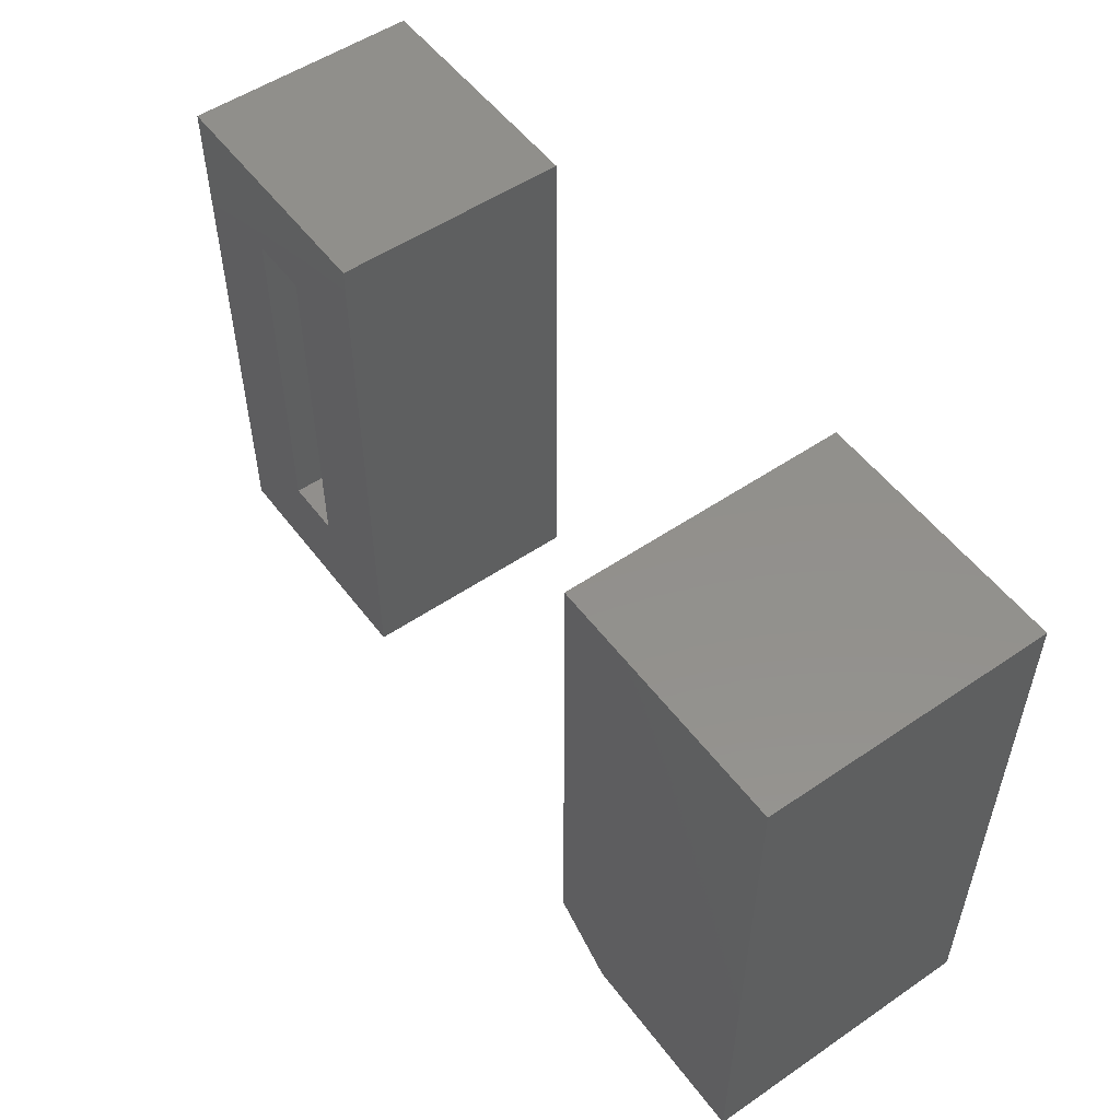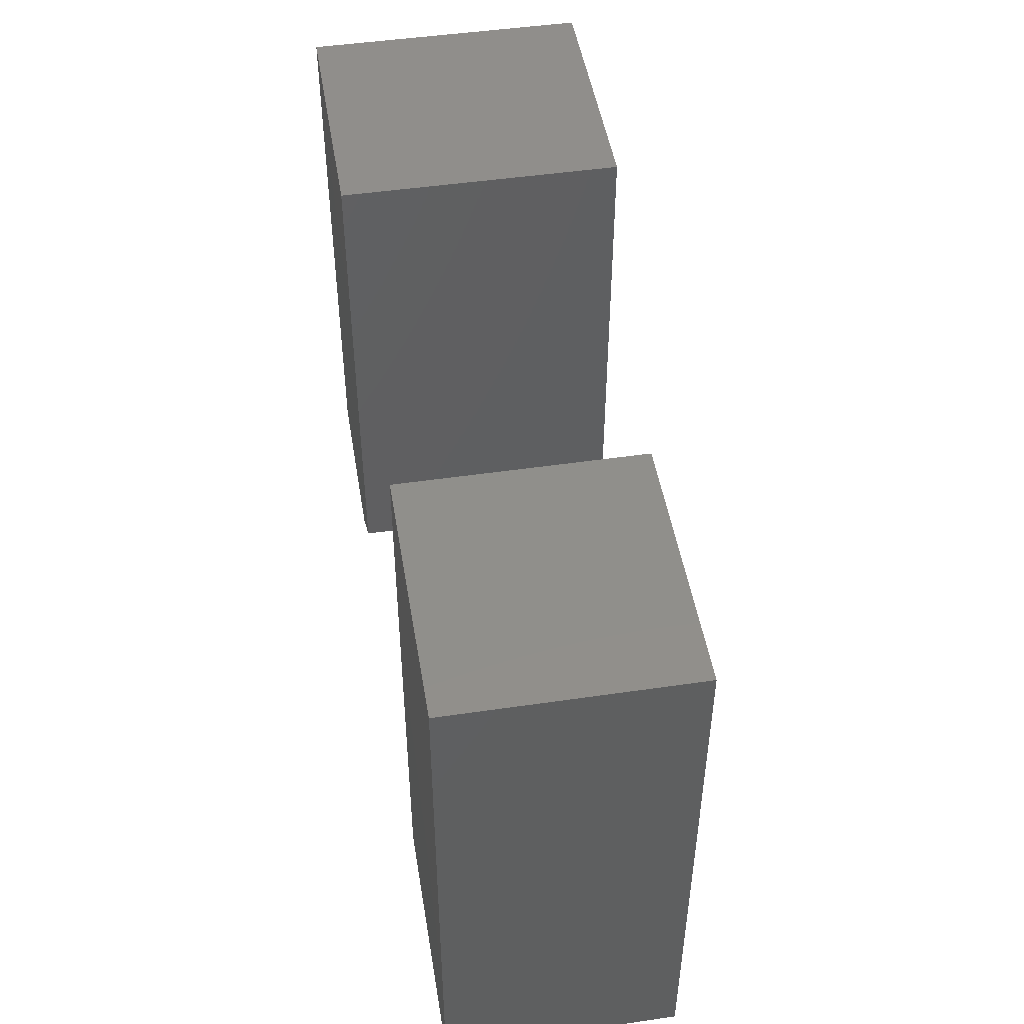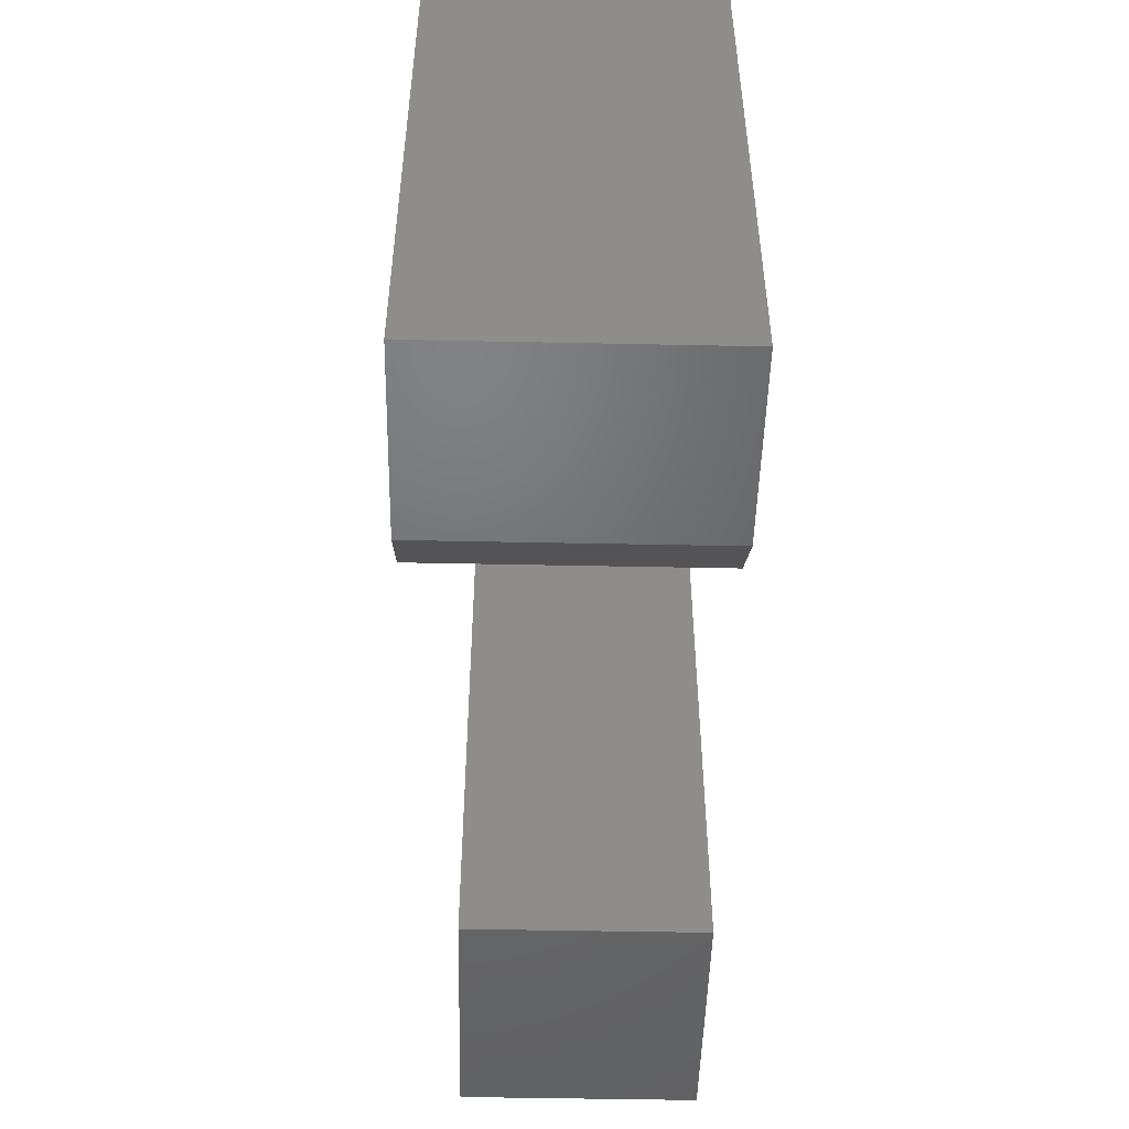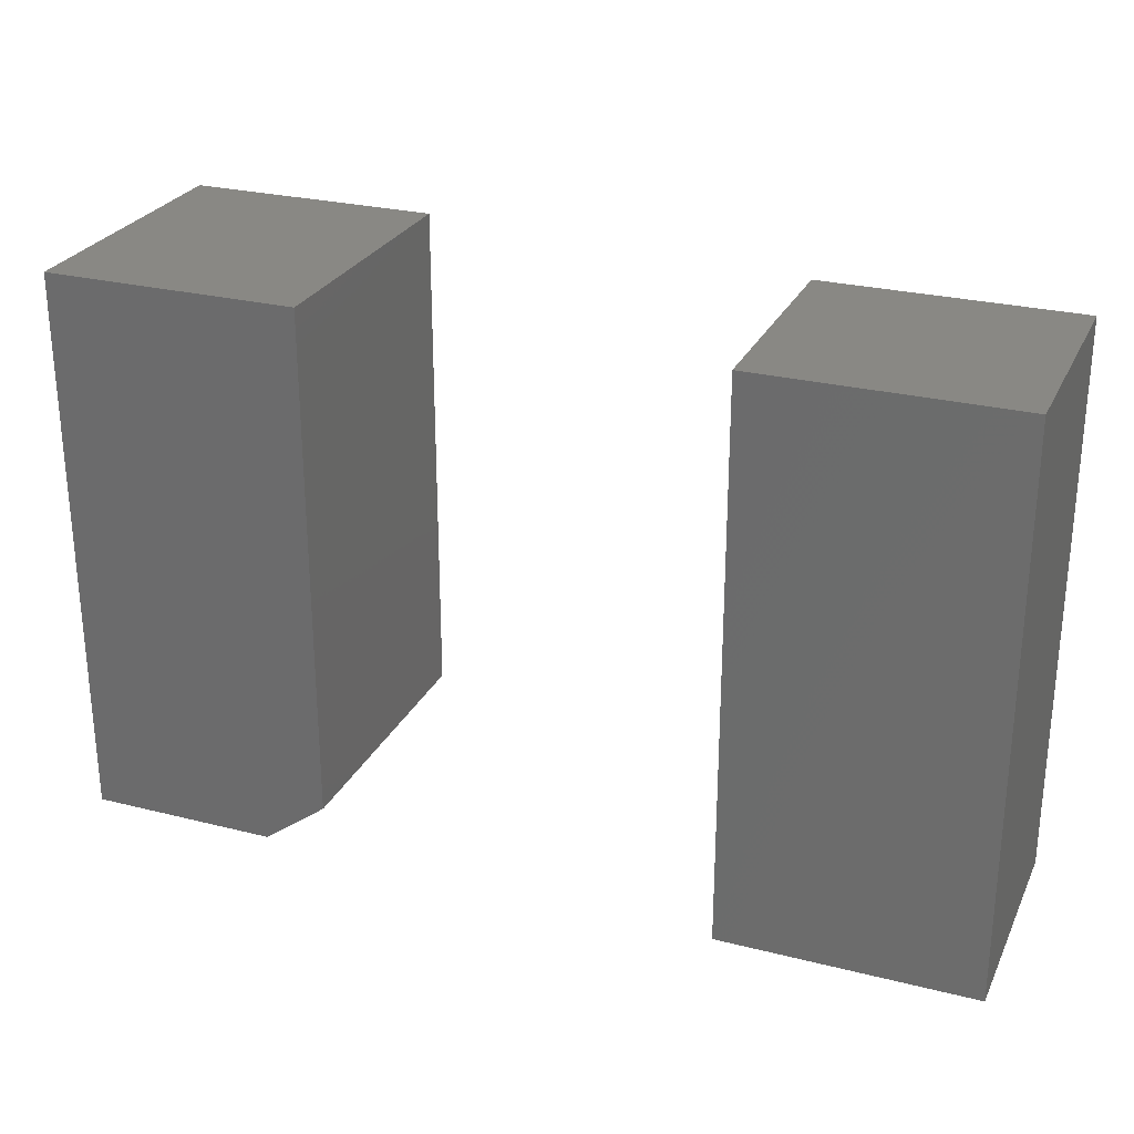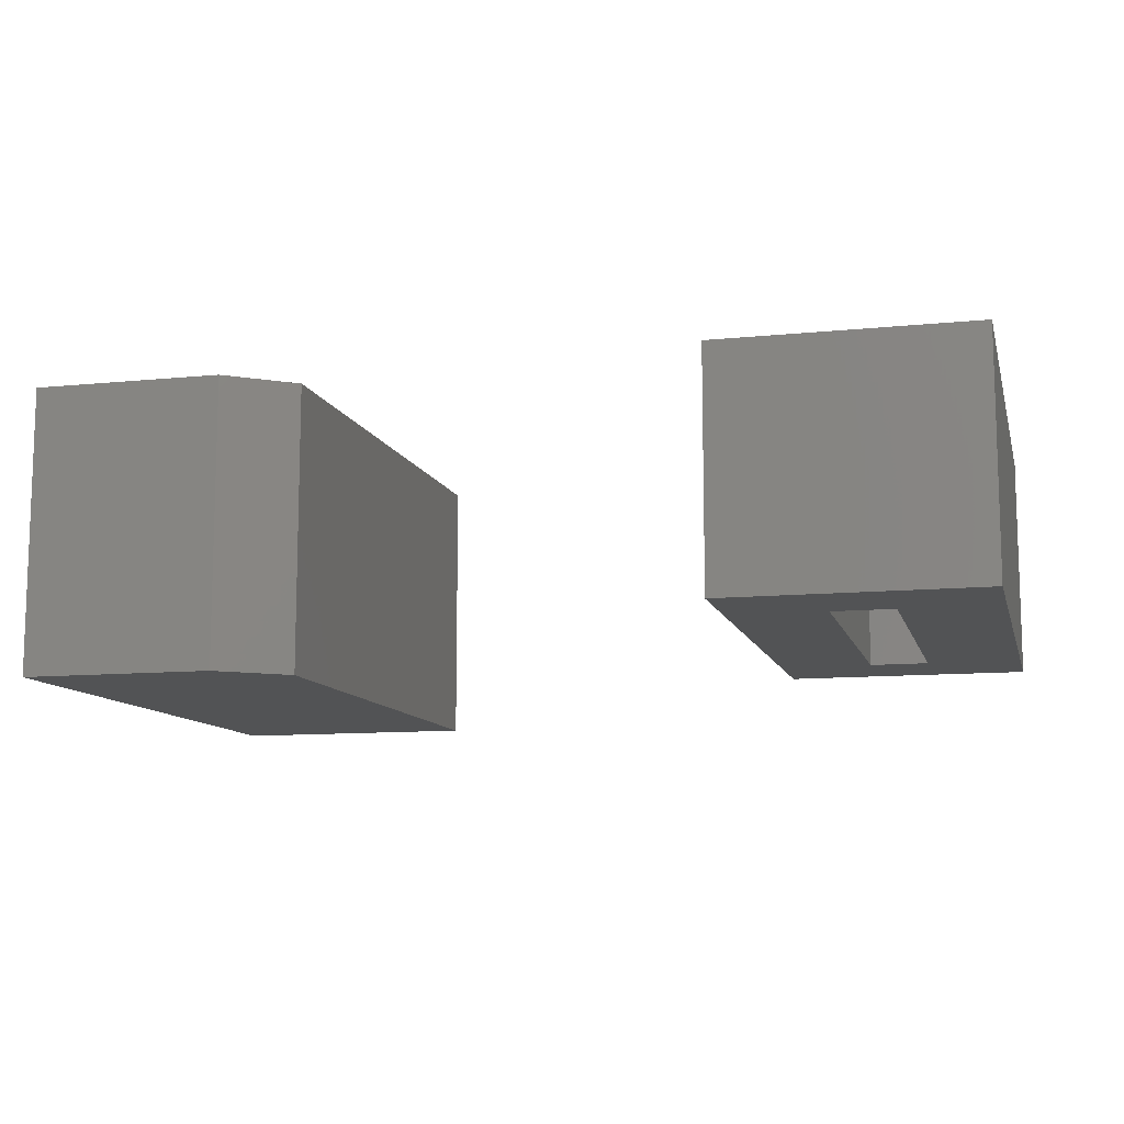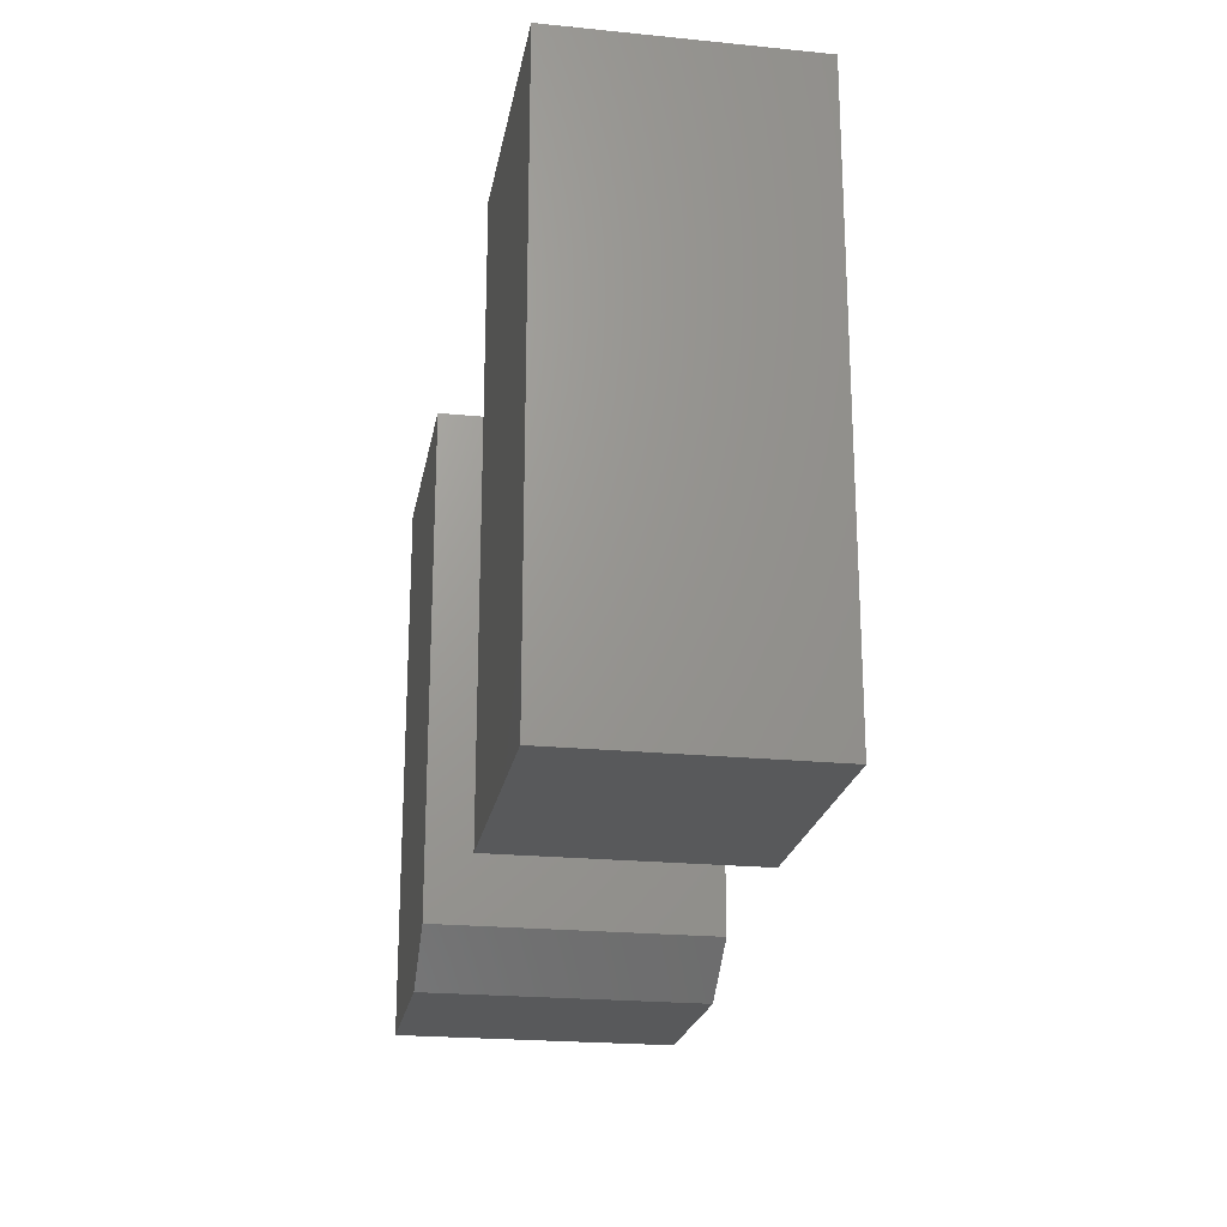
<metadata>
{"format":"stl","ext":"stl","renderer":"f3d","projection":"perspective","resolution":1024,"background":"white","views":[{"elev":53.1,"azim":-126.1,"up":"+Y"},{"elev":48.3,"azim":80.7,"up":"+Y"},{"elev":-49.4,"azim":-91.3,"up":"+Y"},{"elev":26.8,"azim":21.4,"up":"+Y"},{"elev":-10.6,"azim":14.1,"up":"+Z"},{"elev":-21.9,"azim":80.1,"up":"+Y"}]}
</metadata>
<code>
# stl→obj: 34 verts, 56 faces
v 0.1953 0.2734 0
v 0.2891 -0.1797 0
v 0.1953 -0.2734 0
v 0.3479 -0.1797 0
v 0.4417 -0.2734 0
v 0.2891 0.1797 0
v 0.4417 0.2734 0
v 0.3479 0.1797 0
v 0.2891 -0.1797 0.1328
v 0.3479 -0.1797 0.1328
v 0.3479 0.1797 0.1328
v 0.2891 0.1797 0.1328
v 0.1953 -0.2734 0.2266
v 0.4417 -0.2734 0.2266
v 0.4417 0.2734 0.2266
v 0.1953 0.2734 0.2266
v -0.1911 0.2734 -0.04688
v -0.4375 0.2734 -0.04688
v -0.1911 0.2734 0.2266
v -0.4375 0.2734 0.2266
v -0.4375 -0.2734 0.2266
v -0.4375 -0.2734 -0.04688
v -0.2536 -0.2734 -0.04688
v -0.2536 -0.2734 0.2266
v -0.1911 -0.2266 0.2266
v -0.1911 -0.2266 -0.04688
v -0.3438 -0.1797 0.1328
v -0.3438 0.1797 0.1328
v -0.2849 -0.1797 0.1328
v -0.2849 0.1797 0.1328
v -0.2849 0.1797 0.04688
v -0.3438 0.1797 0.04688
v -0.3438 -0.1797 0.04688
v -0.2849 -0.1797 0.04688
f 1 2 3
f 3 2 4
f 3 4 5
f 2 1 6
f 6 1 7
f 6 7 8
f 8 7 5
f 8 5 4
f 2 9 4
f 4 9 10
f 10 11 4
f 4 11 8
f 8 11 6
f 6 11 12
f 12 9 6
f 6 9 2
f 13 3 14
f 14 3 5
f 14 5 15
f 15 5 7
f 15 7 16
f 16 7 1
f 16 1 13
f 13 1 3
f 13 14 16
f 16 14 15
f 17 18 19
f 19 18 20
f 20 18 21
f 21 18 22
f 22 23 21
f 21 23 24
f 25 26 19
f 19 26 17
f 23 22 26
f 26 22 18
f 26 18 17
f 19 20 25
f 25 20 21
f 25 21 24
f 24 23 25
f 25 23 26
f 9 12 10
f 10 12 11
f 27 28 29
f 29 28 30
f 31 30 32
f 32 30 28
f 28 27 32
f 32 27 33
f 33 27 34
f 34 27 29
f 29 30 34
f 34 30 31
f 33 34 32
f 32 34 31

</code>
